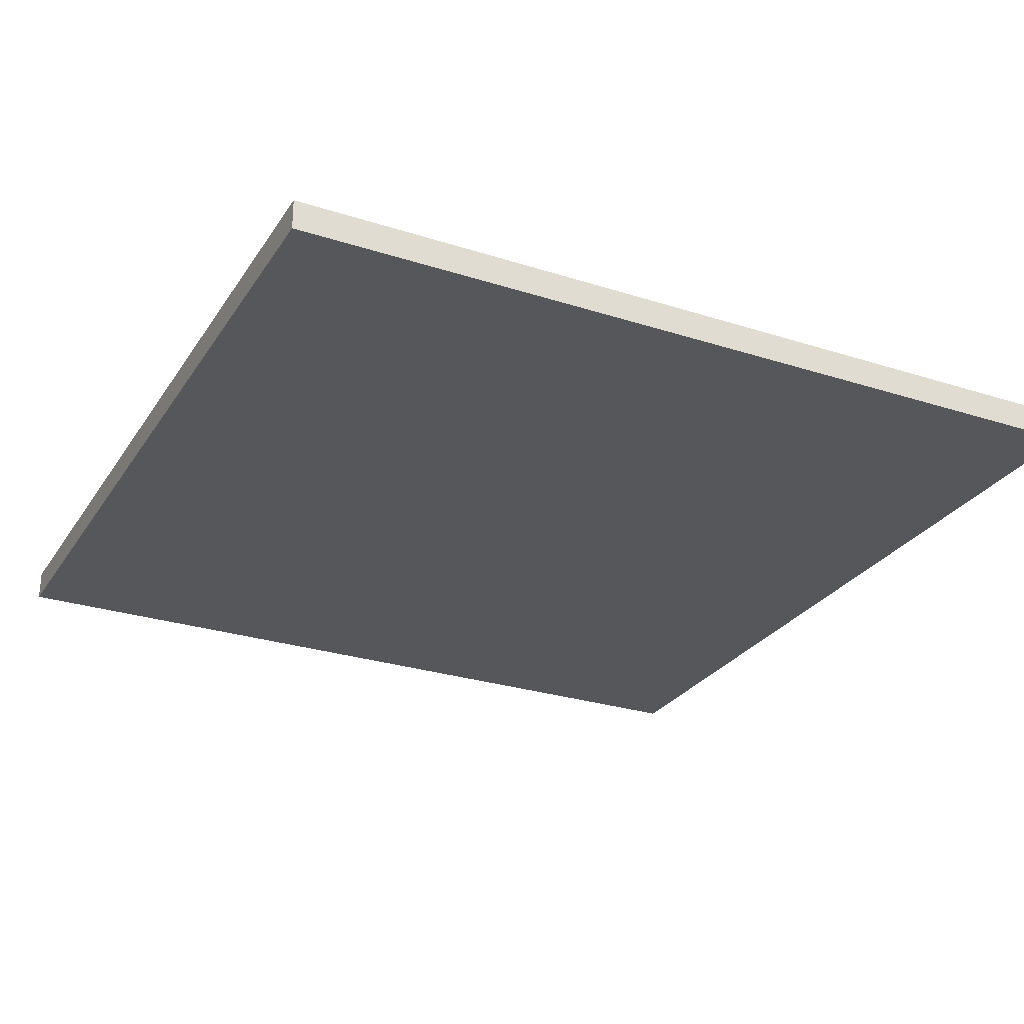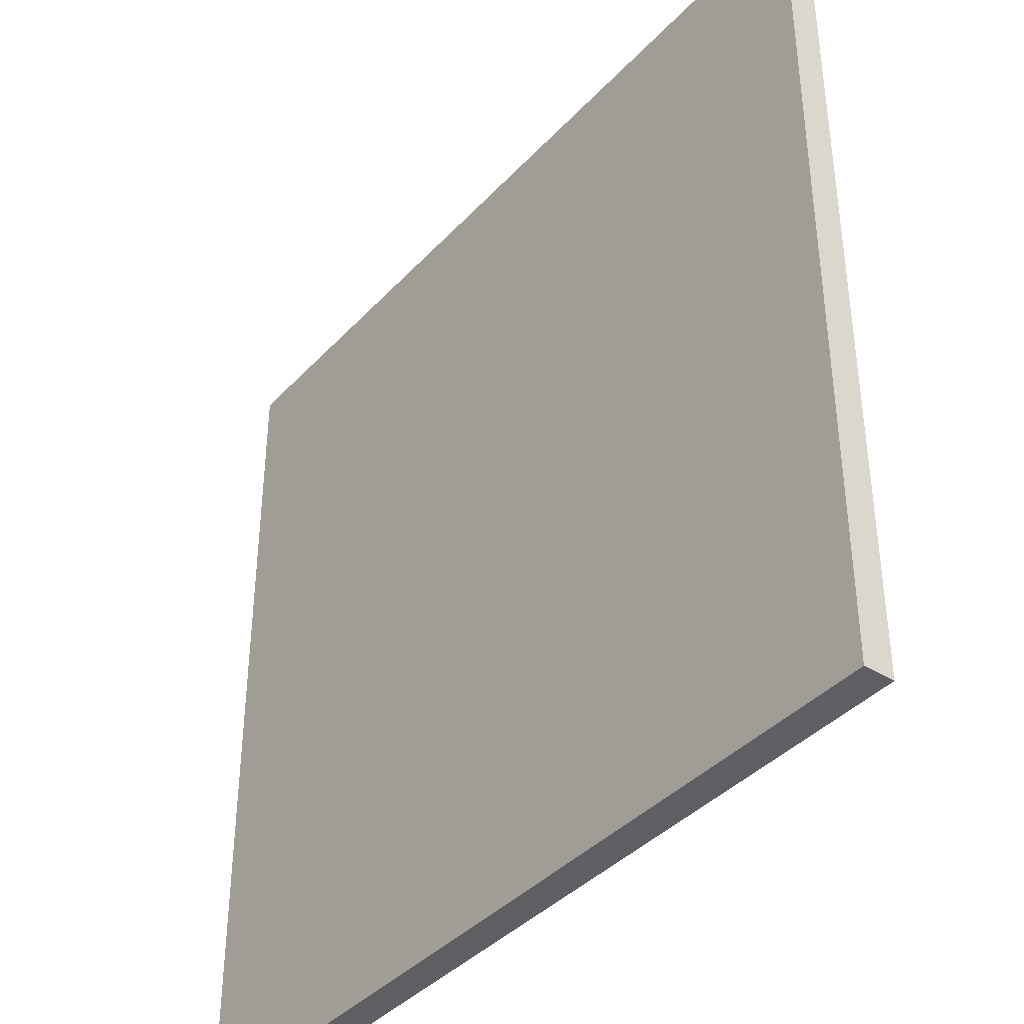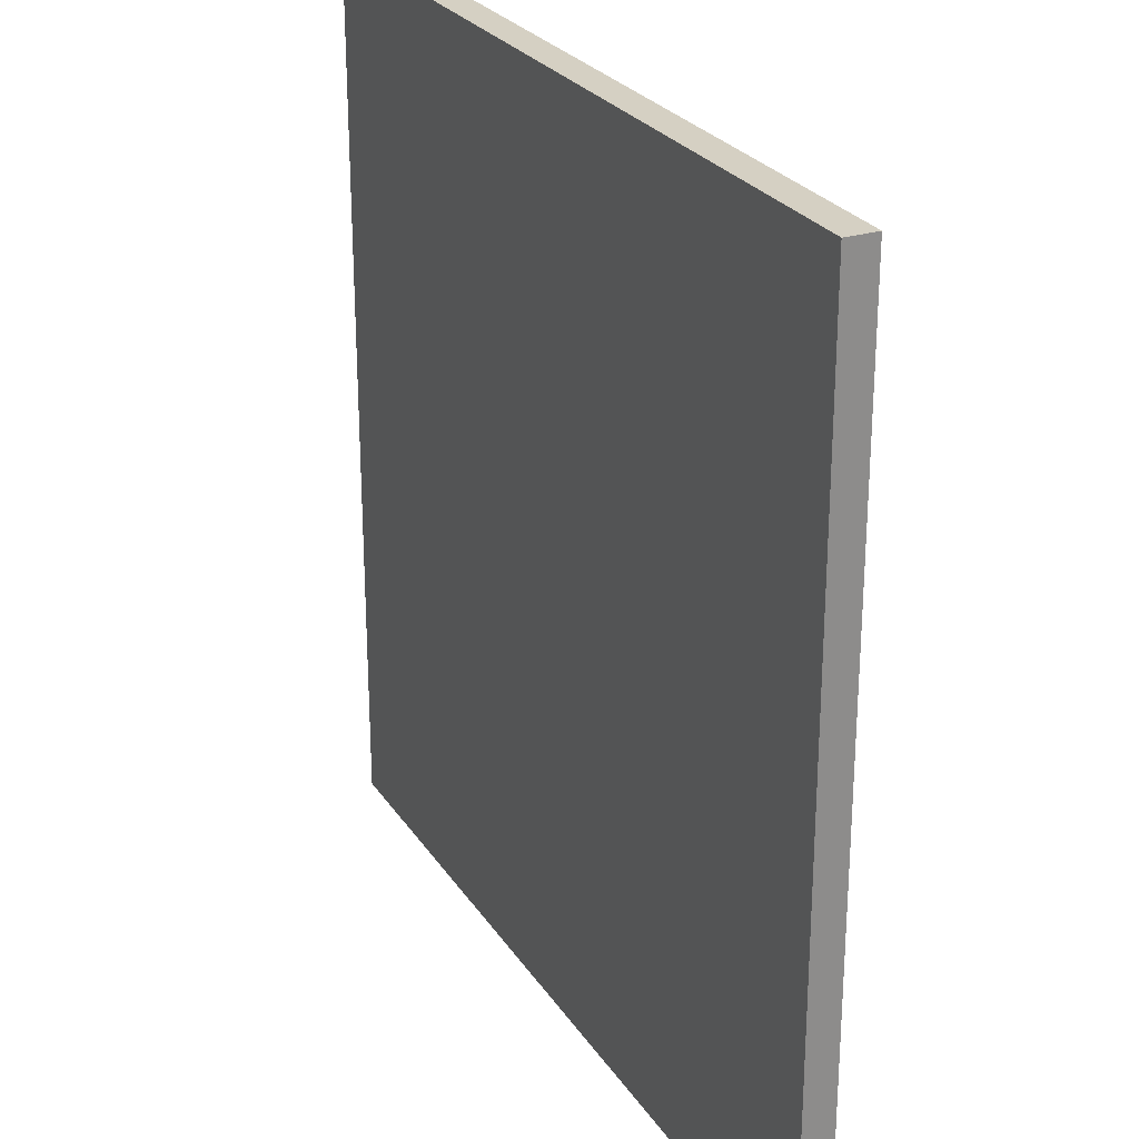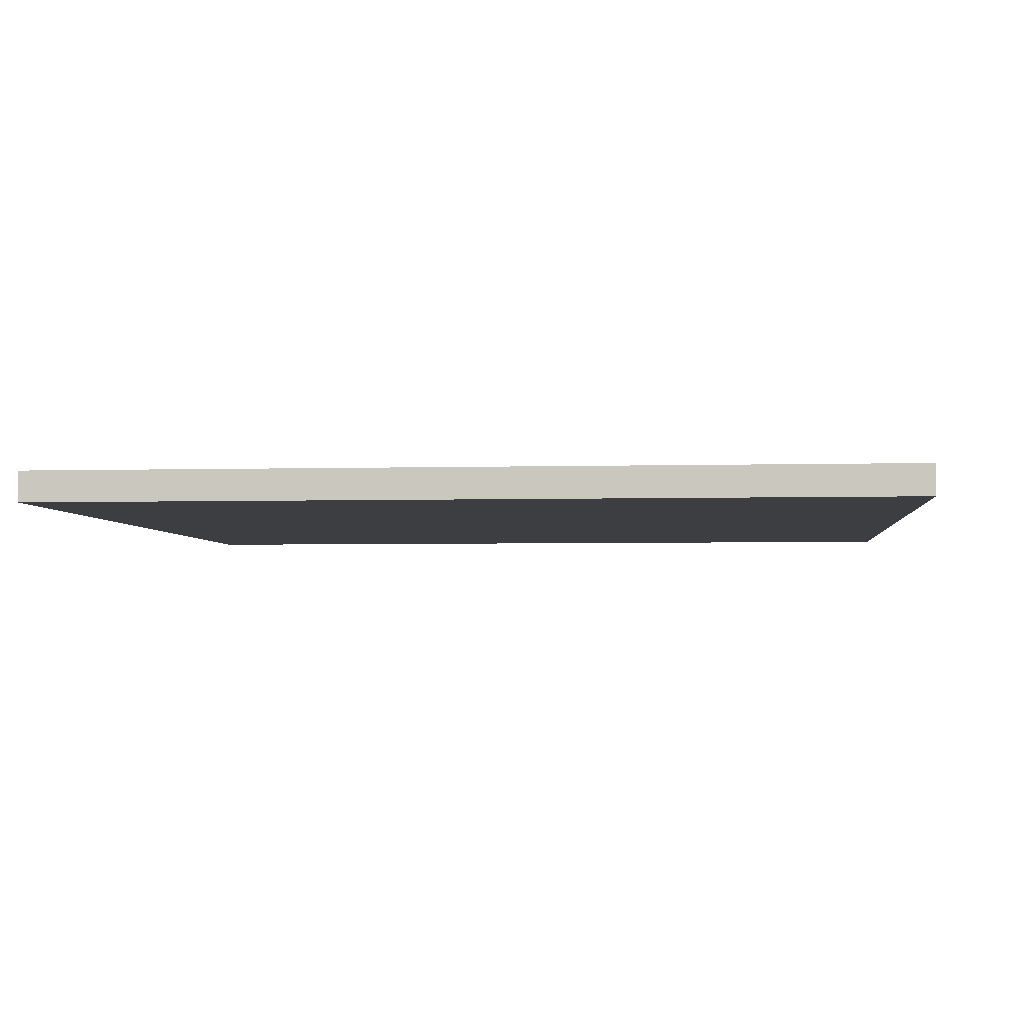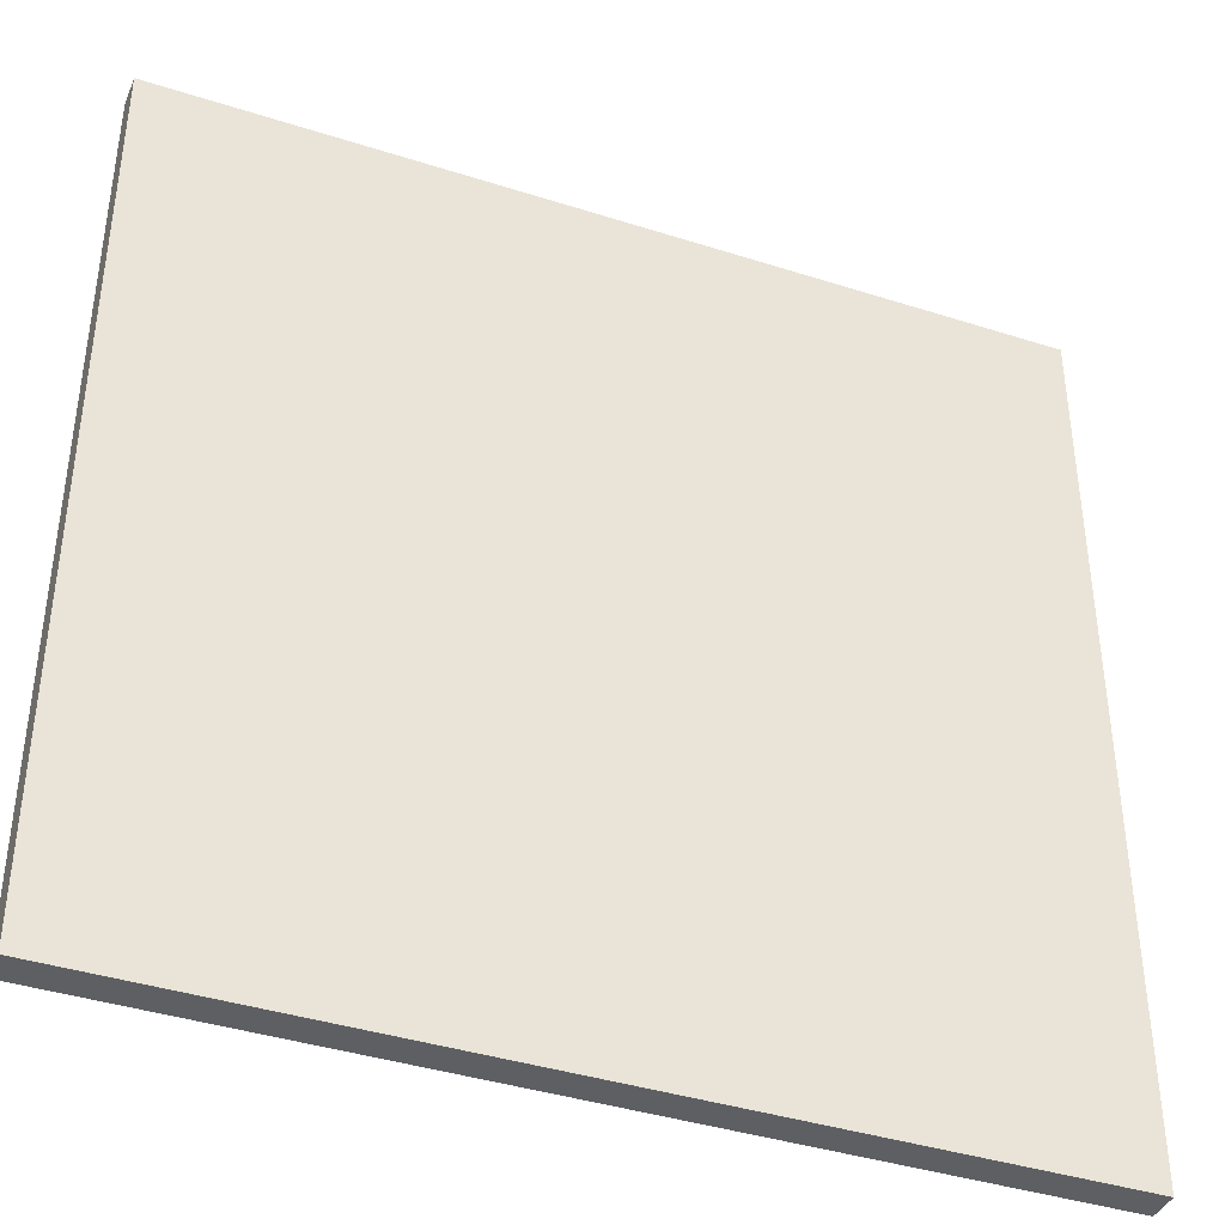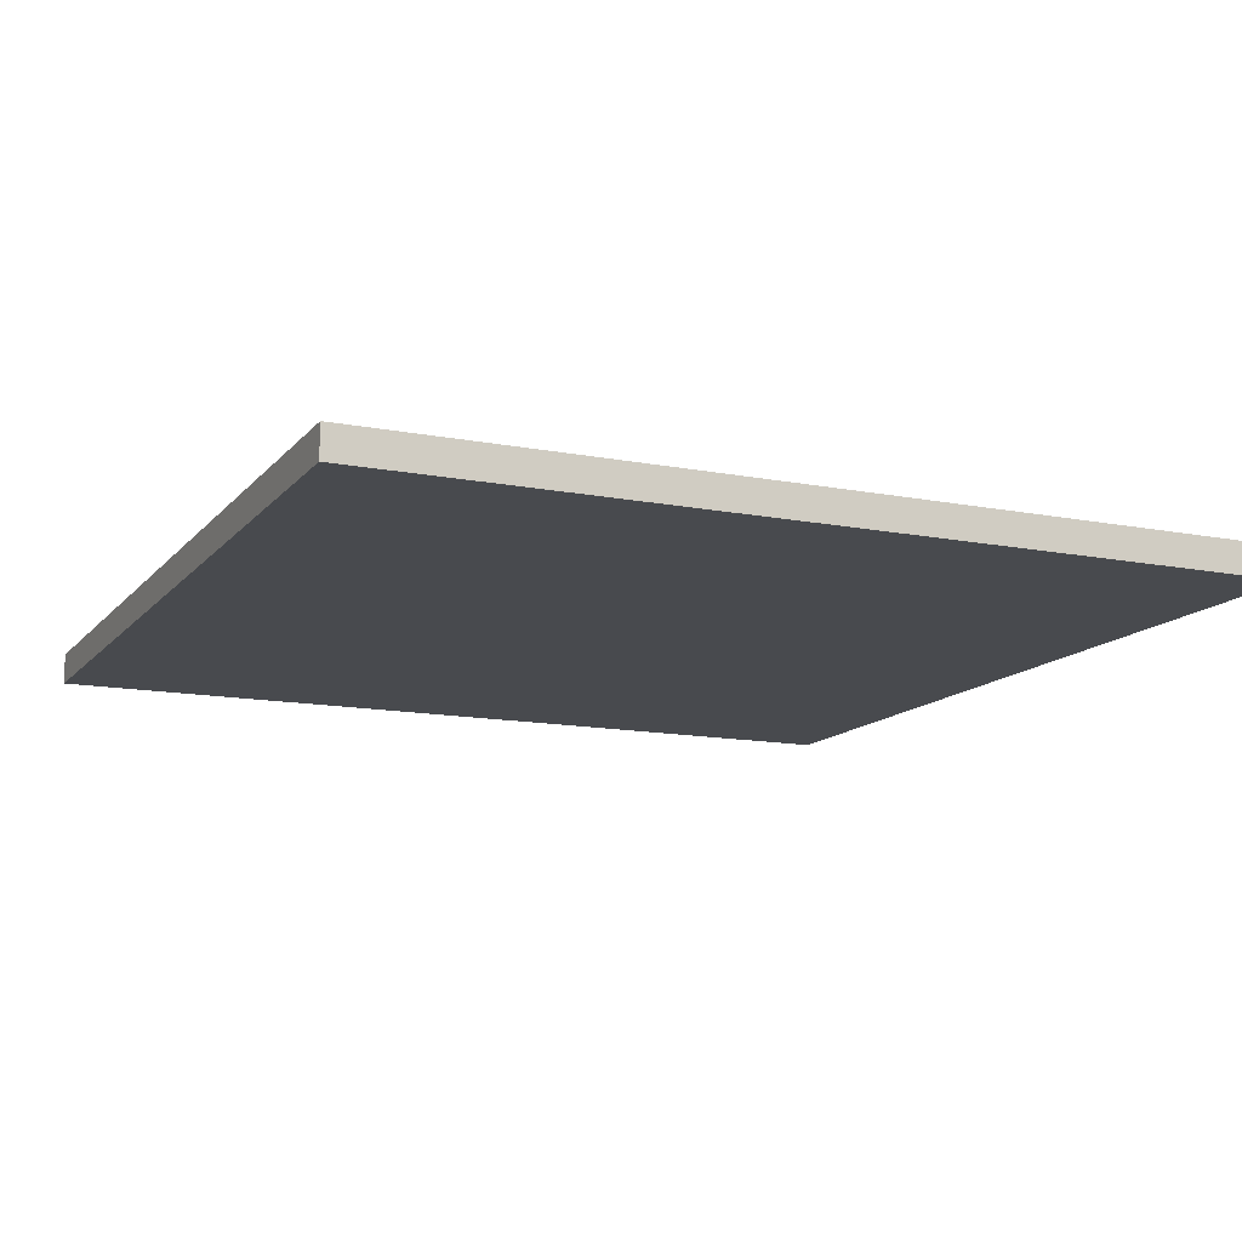
<metadata>
{"format":"obj","ext":"obj","renderer":"f3d","projection":"perspective","resolution":1024,"background":"white","views":[{"elev":-27.4,"azim":-116.3,"up":"+Y"},{"elev":-39.5,"azim":-127.8,"up":"+Z"},{"elev":26.1,"azim":-116.0,"up":"+Z"},{"elev":-3.6,"azim":-84.4,"up":"+Y"},{"elev":-39.9,"azim":-21.6,"up":"+Z"},{"elev":-13.1,"azim":-24.2,"up":"+Y"}]}
</metadata>
<code>
o Cube_Cube.001
v 51.54 3.944 -53.29
v 51.54 0.8574 -53.29
v 51.54 3.944 34.06
v 51.54 0.8574 34.06
v -35.8 3.944 -53.29
v -35.8 0.8574 -53.29
v -35.8 3.944 34.06
v -35.8 0.8574 34.06
f 1 3 4 2
f 3 7 8 4
f 7 5 6 8
f 5 1 2 6
f 3 1 5 7
f 8 6 2 4

</code>
